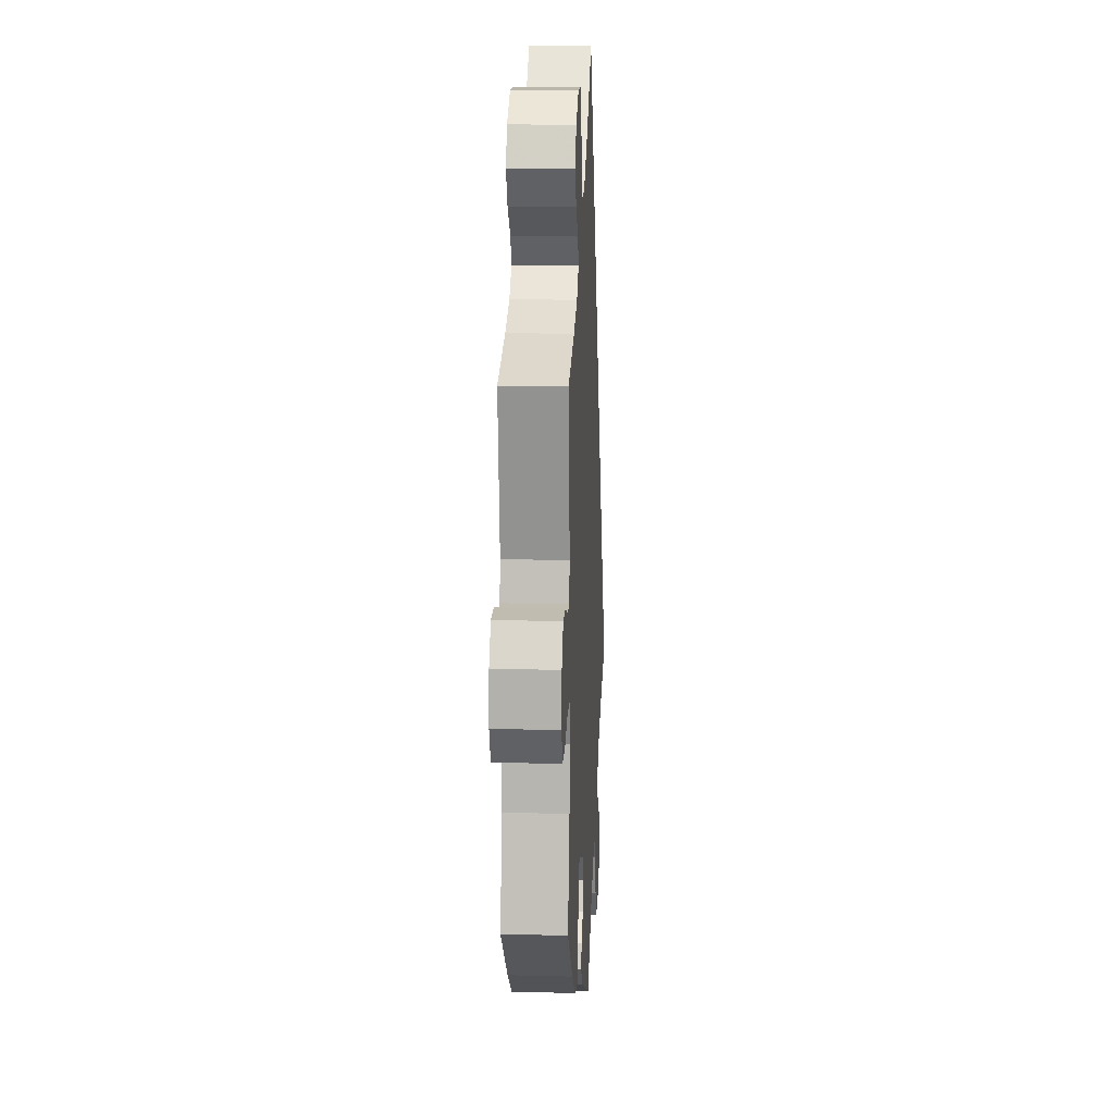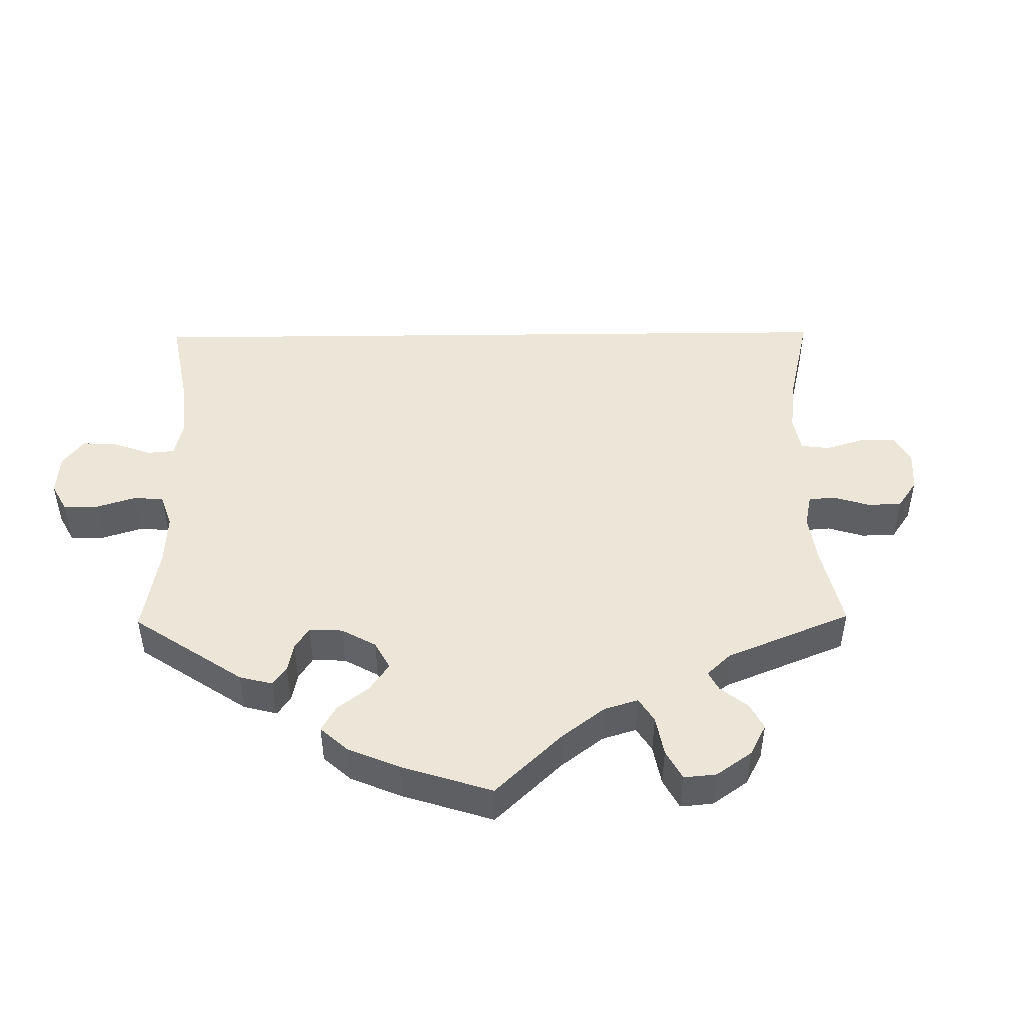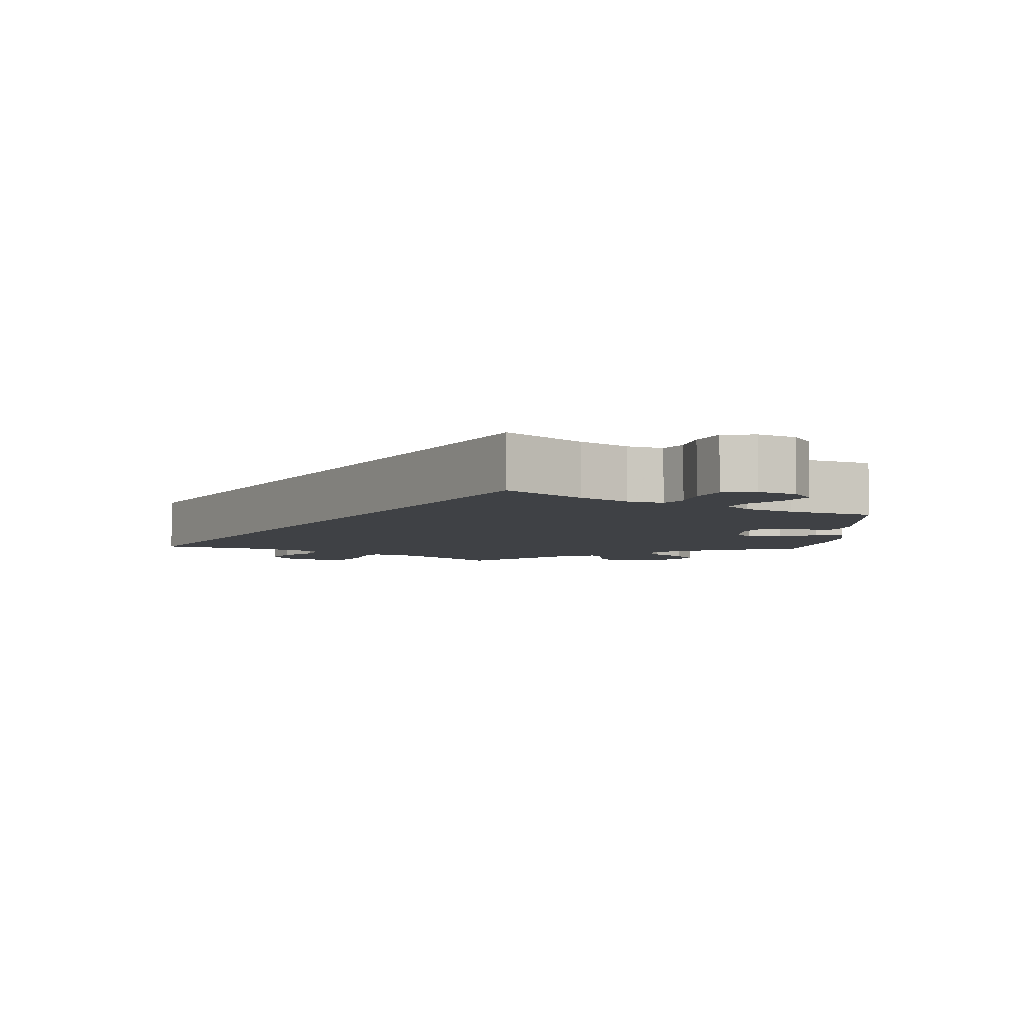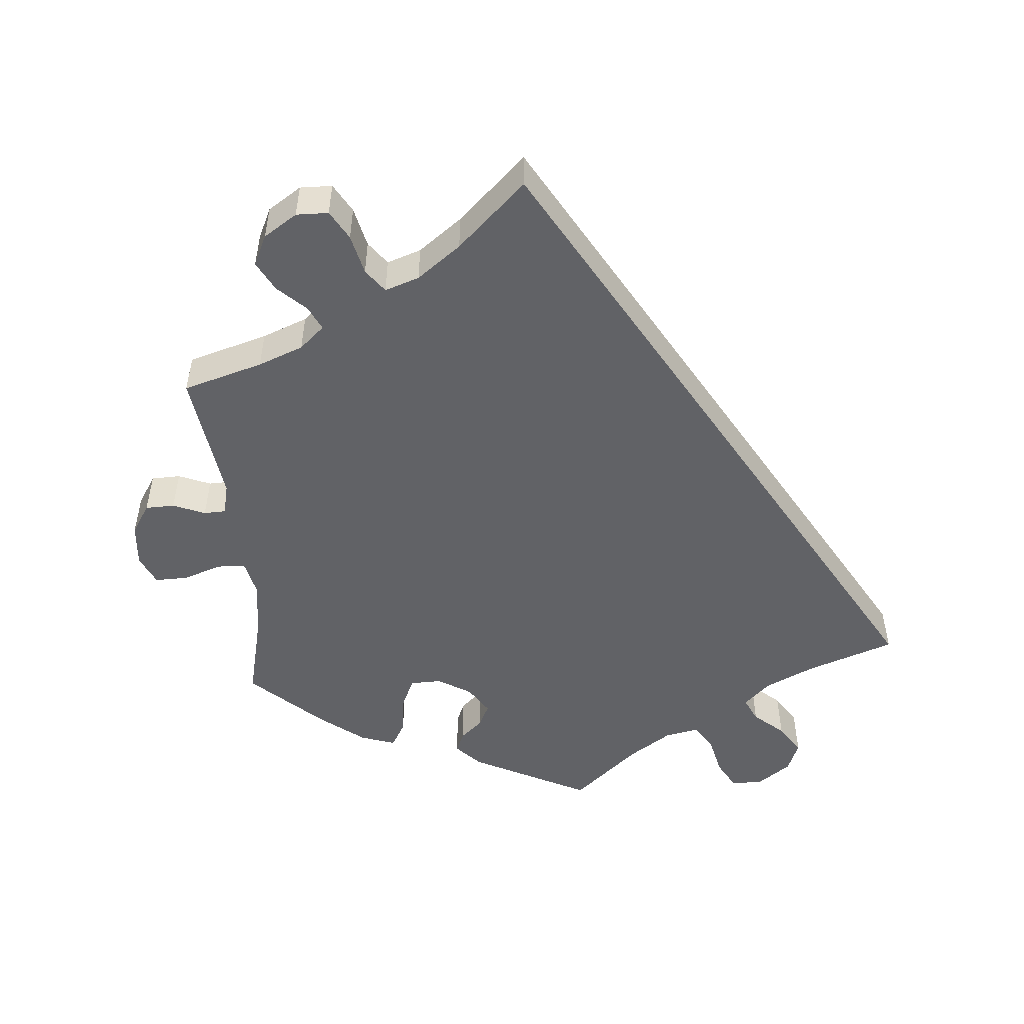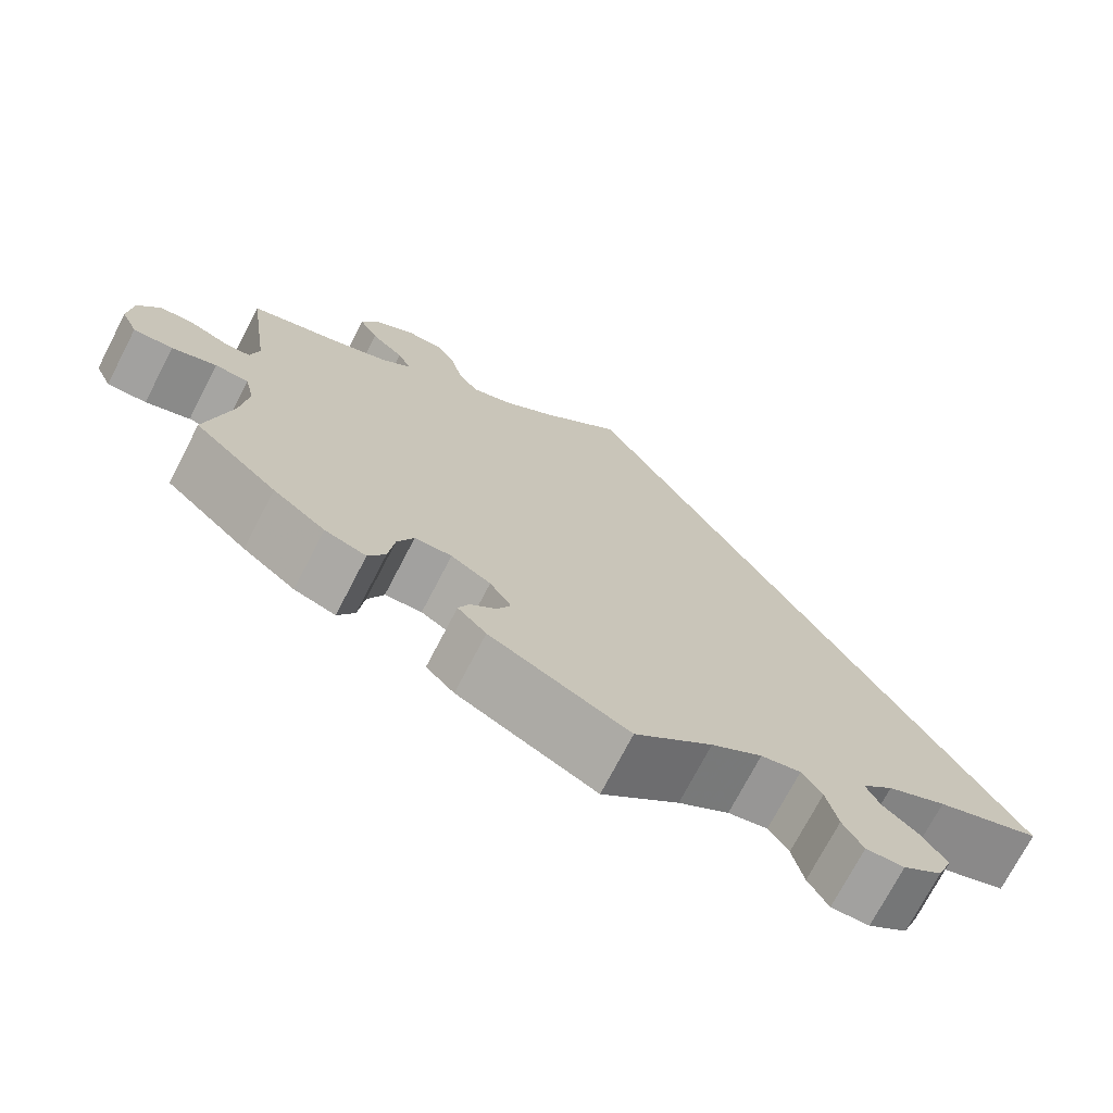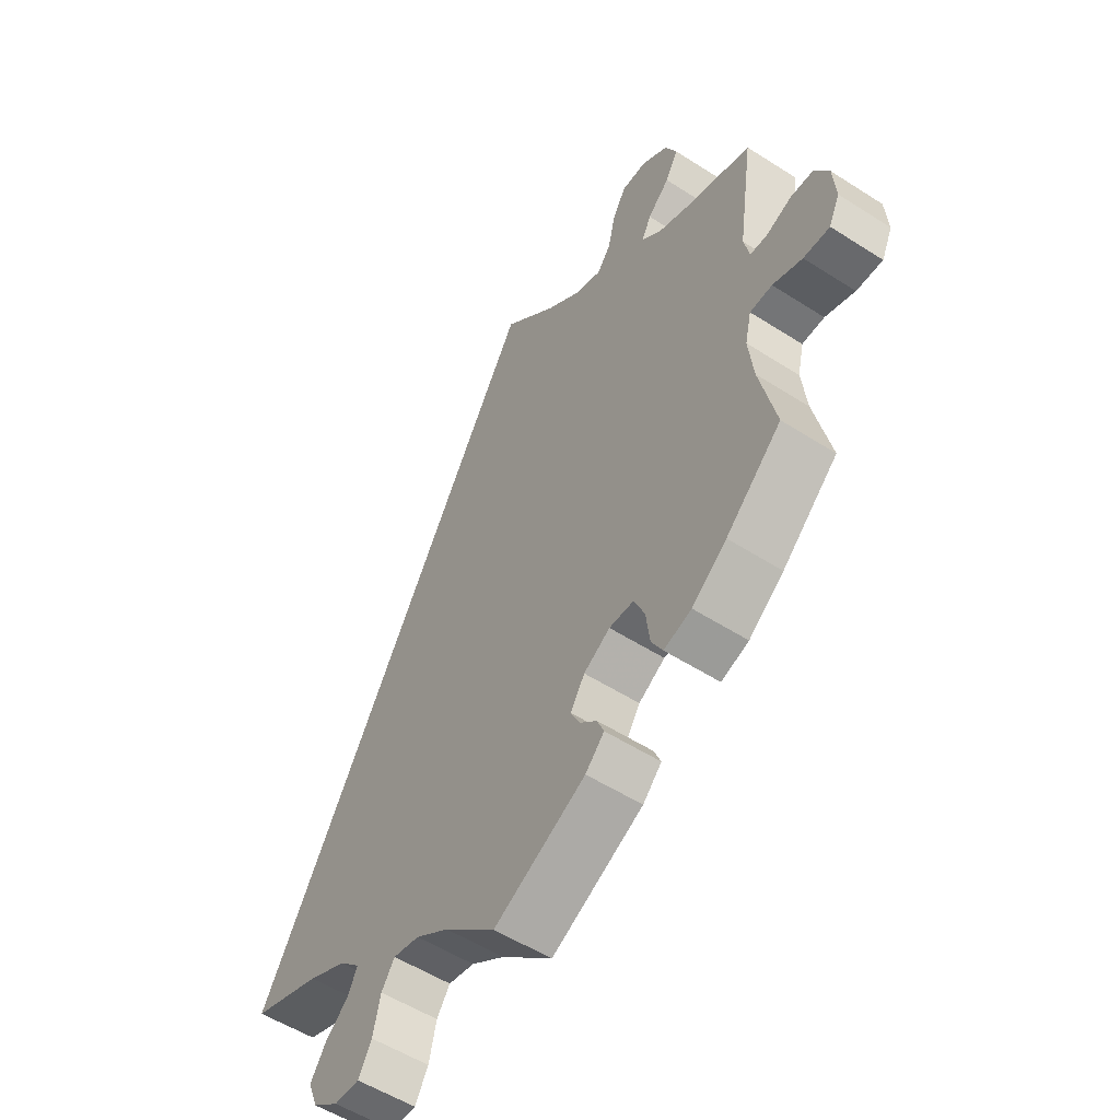
<metadata>
{"format":"obj","ext":"obj","renderer":"f3d","projection":"perspective","resolution":1024,"background":"white","views":[{"elev":15.2,"azim":-86.9,"up":"+Z"},{"elev":48.7,"azim":-120.7,"up":"+Y"},{"elev":-5.5,"azim":117.5,"up":"+Y"},{"elev":-50.7,"azim":4.8,"up":"+Y"},{"elev":-72.7,"azim":-27.4,"up":"+Z"},{"elev":-53.9,"azim":-124.4,"up":"+Z"}]}
</metadata>
<code>
v -0.16 0.07 -0.497
v -0.193 0.07 -0.463
v -0.181 0.07 -0.435
v -0.151 0.07 -0.408
v -0.135 0.07 -0.376
v -0.16 0.07 -0.337
v -0.206 0.07 -0.309
v -0.249 0.07 -0.31
v -0.268 0.07 -0.352
v -0.275 0.07 -0.406
v -0.295 0.07 -0.441
v -0.343 0.07 -0.425
v -0.404 0.07 -0.378
v -0.501 0.07 -0.289
v -0.472 0.07 -0.166
v -0.463 0.07 -0.093
v -0.474 0.07 -0.045
v -0.513 0.07 -0.043
v -0.565 0.07 -0.061
v -0.611 0.07 -0.062
v -0.63 0.07 -0.021
v -0.625 0.07 0.038
v -0.599 0.07 0.079
v -0.559 0.07 0.08
v -0.515 0.07 0.062
v -0.485 0.07 0.063
v -0.475 0.07 0.106
v -0.501 0.07 0.289
v -0.391 0.07 0.321
v -0.329 0.07 0.345
v -0.295 0.07 0.375
v -0.311 0.07 0.408
v -0.349 0.07 0.444
v -0.371 0.07 0.485
v -0.351 0.07 0.527
v -0.305 0.07 0.557
v -0.261 0.07 0.556
v -0.238 0.07 0.516
v -0.225 0.07 0.461
v -0.201 0.07 0.429
v -0.154 0.07 0.445
v -0.094 0.07 0.49
v 0 0.07 0.578
v 0.501 0.07 -0.289
v 0.381 0.07 -0.331
v 0.313 0.07 -0.363
v 0.277 0.07 -0.397
v 0.293 0.07 -0.431
v 0.334 0.07 -0.466
v 0.361 0.07 -0.507
v 0.344 0.07 -0.55
v 0.299 0.07 -0.582
v 0.255 0.07 -0.583
v 0.232 0.07 -0.542
v 0.219 0.07 -0.486
v 0.196 0.07 -0.452
v 0.15 0.07 -0.461
v 0.091 0.07 -0.5
v 0.001 0.07 -0.578
v -0.16 0 -0.497
v -0.193 0 -0.463
v -0.181 0 -0.435
v -0.151 0 -0.408
v -0.135 0 -0.376
v -0.16 0 -0.337
v -0.206 0 -0.309
v -0.249 0 -0.31
v -0.268 0 -0.352
v -0.275 0 -0.406
v -0.295 0 -0.441
v -0.343 0 -0.425
v -0.404 0 -0.378
v -0.501 0 -0.289
v -0.472 0 -0.166
v -0.463 0 -0.093
v -0.474 0 -0.045
v -0.513 0 -0.043
v -0.565 0 -0.061
v -0.611 0 -0.062
v -0.63 0 -0.021
v -0.625 0 0.038
v -0.599 0 0.079
v -0.559 0 0.08
v -0.515 0 0.062
v -0.485 0 0.063
v -0.475 0 0.106
v -0.501 0 0.289
v -0.391 0 0.321
v -0.329 0 0.345
v -0.295 0 0.375
v -0.311 0 0.408
v -0.349 0 0.444
v -0.371 0 0.485
v -0.351 0 0.527
v -0.305 0 0.557
v -0.261 0 0.556
v -0.238 0 0.516
v -0.225 0 0.461
v -0.201 0 0.429
v -0.154 0 0.445
v -0.094 0 0.49
v 0 0 0.578
v 0.501 0 -0.289
v 0.381 0 -0.331
v 0.313 0 -0.363
v 0.277 0 -0.397
v 0.293 0 -0.431
v 0.334 0 -0.466
v 0.361 0 -0.507
v 0.344 0 -0.55
v 0.299 0 -0.582
v 0.255 0 -0.583
v 0.232 0 -0.542
v 0.219 0 -0.486
v 0.196 0 -0.452
v 0.15 0 -0.461
v 0.091 0 -0.5
v 0.001 0 -0.578
f 58 59 1 2
f 57 58 2 3
f 56 57 3 4
f 52 53 54 55
f 52 55 56
f 51 52 56
f 48 49 50 51
f 47 48 51 56
f 46 47 56 4
f 42 43 44 45
f 41 42 45 46
f 40 41 46
f 39 40 46
f 36 37 38 39
f 32 33 34 35
f 31 32 35 36
f 27 28 29
f 26 27 29 30
f 22 23 24 25
f 22 25 26
f 21 22 26
f 18 19 20 21
f 17 18 21 26
f 16 17 26 30
f 12 13 14 15
f 9 10 11 12
f 8 9 12 15
f 7 8 15 16
f 46 4 5
f 46 5 6
f 31 36 39 46
f 16 30 31 46
f 6 7 16 46
f 61 60 118 117
f 62 61 117 116
f 63 62 116 115
f 114 113 112 111
f 115 114 111
f 115 111 110
f 110 109 108 107
f 115 110 107 106
f 63 115 106 105
f 104 103 102 101
f 105 104 101 100
f 105 100 99
f 105 99 98
f 98 97 96 95
f 94 93 92 91
f 95 94 91 90
f 88 87 86
f 89 88 86 85
f 84 83 82 81
f 85 84 81
f 85 81 80
f 80 79 78 77
f 85 80 77 76
f 89 85 76 75
f 74 73 72 71
f 71 70 69 68
f 74 71 68 67
f 75 74 67 66
f 64 63 105
f 65 64 105
f 105 98 95 90
f 105 90 89 75
f 105 75 66 65
f 1 60 61 2
f 2 61 62 3
f 3 62 63 4
f 4 63 64 5
f 5 64 65 6
f 6 65 66 7
f 7 66 67 8
f 8 67 68 9
f 9 68 69 10
f 10 69 70 11
f 11 70 71 12
f 12 71 72 13
f 13 72 73 14
f 14 73 74 15
f 15 74 75 16
f 16 75 76 17
f 17 76 77 18
f 18 77 78 19
f 19 78 79 20
f 20 79 80 21
f 21 80 81 22
f 22 81 82 23
f 23 82 83 24
f 24 83 84 25
f 25 84 85 26
f 26 85 86 27
f 27 86 87 28
f 28 87 88 29
f 29 88 89 30
f 30 89 90 31
f 31 90 91 32
f 32 91 92 33
f 33 92 93 34
f 34 93 94 35
f 35 94 95 36
f 36 95 96 37
f 37 96 97 38
f 38 97 98 39
f 39 98 99 40
f 40 99 100 41
f 41 100 101 42
f 42 101 102 43
f 43 102 103 44
f 44 103 104 45
f 45 104 105 46
f 46 105 106 47
f 47 106 107 48
f 48 107 108 49
f 49 108 109 50
f 50 109 110 51
f 51 110 111 52
f 52 111 112 53
f 53 112 113 54
f 54 113 114 55
f 55 114 115 56
f 56 115 116 57
f 57 116 117 58
f 58 117 118 59
f 59 118 60 1

</code>
